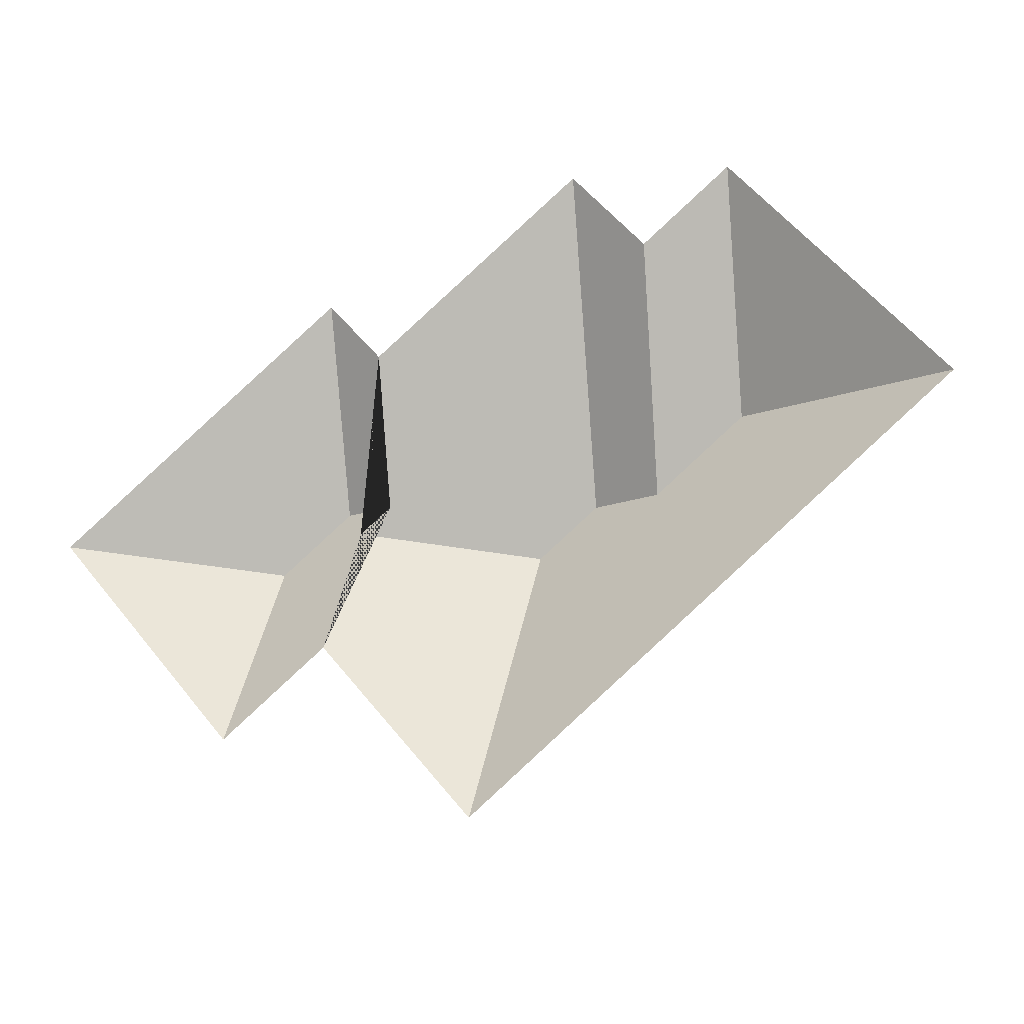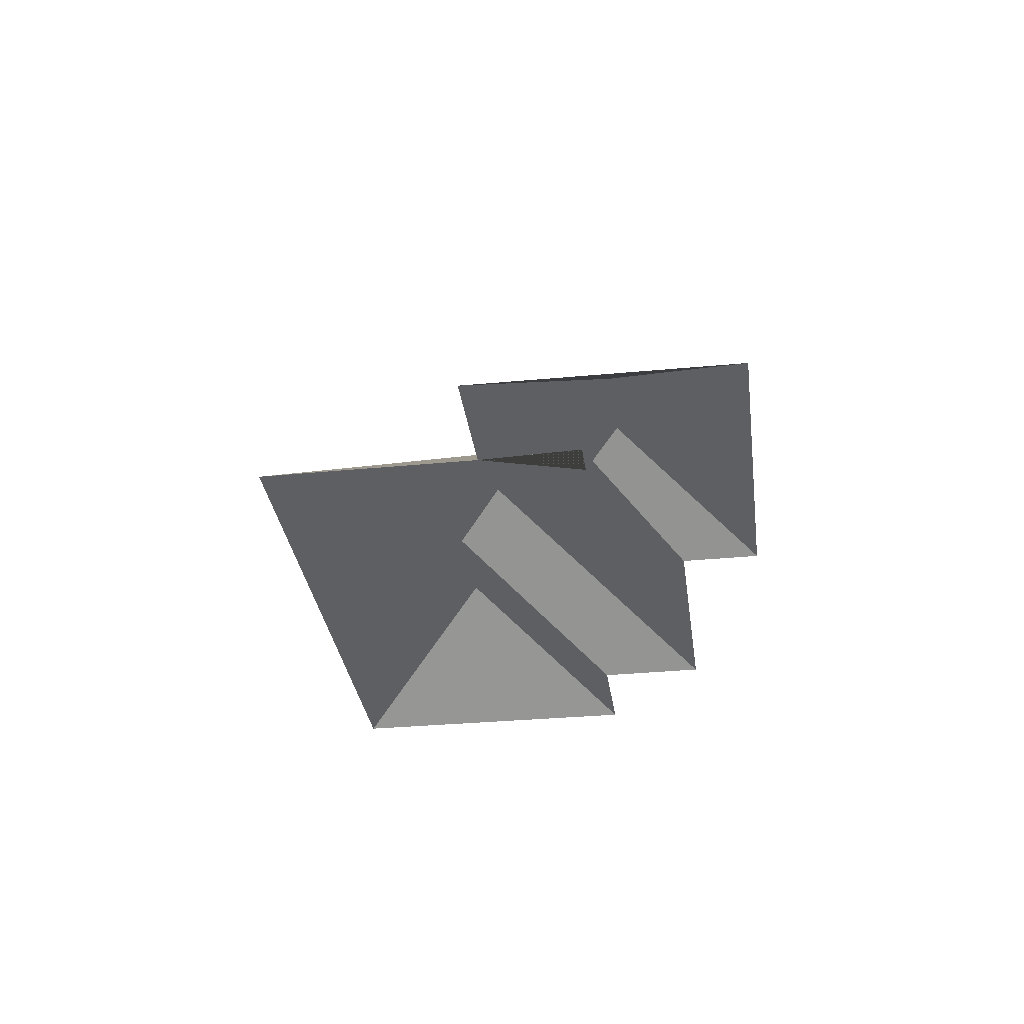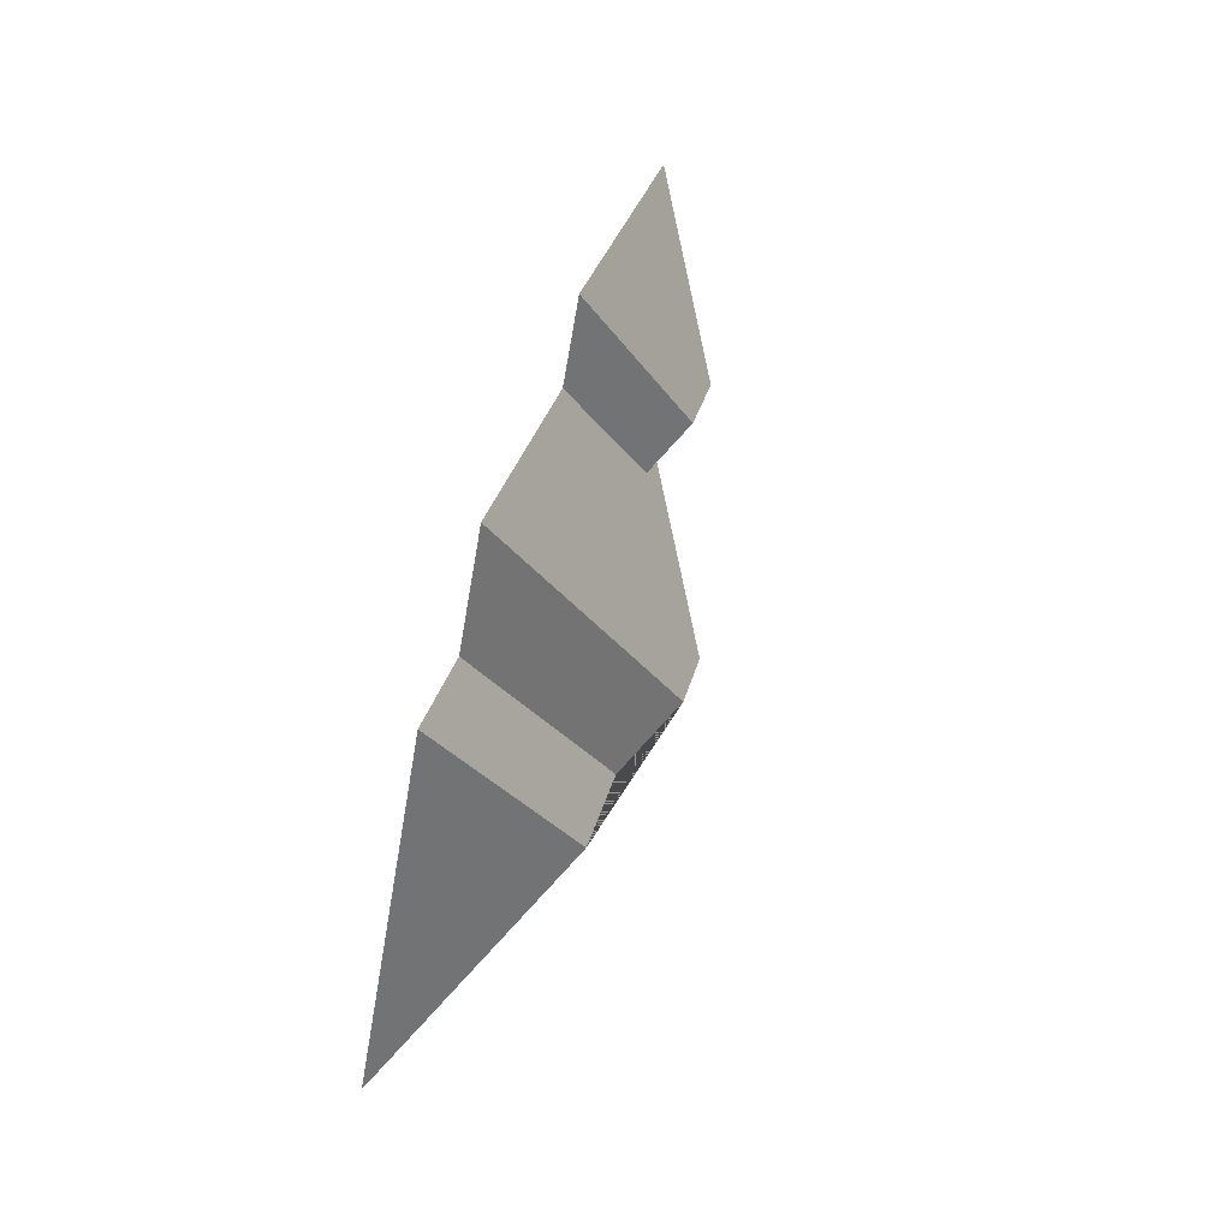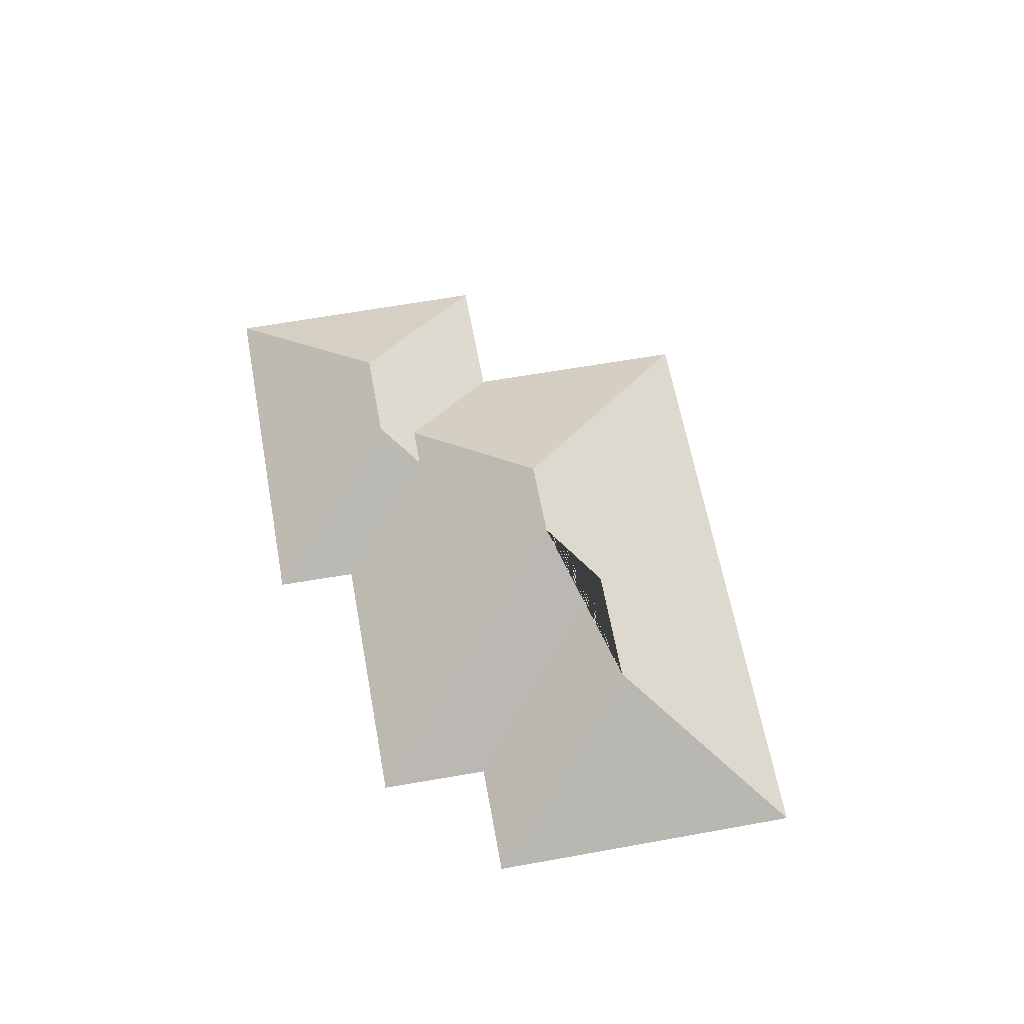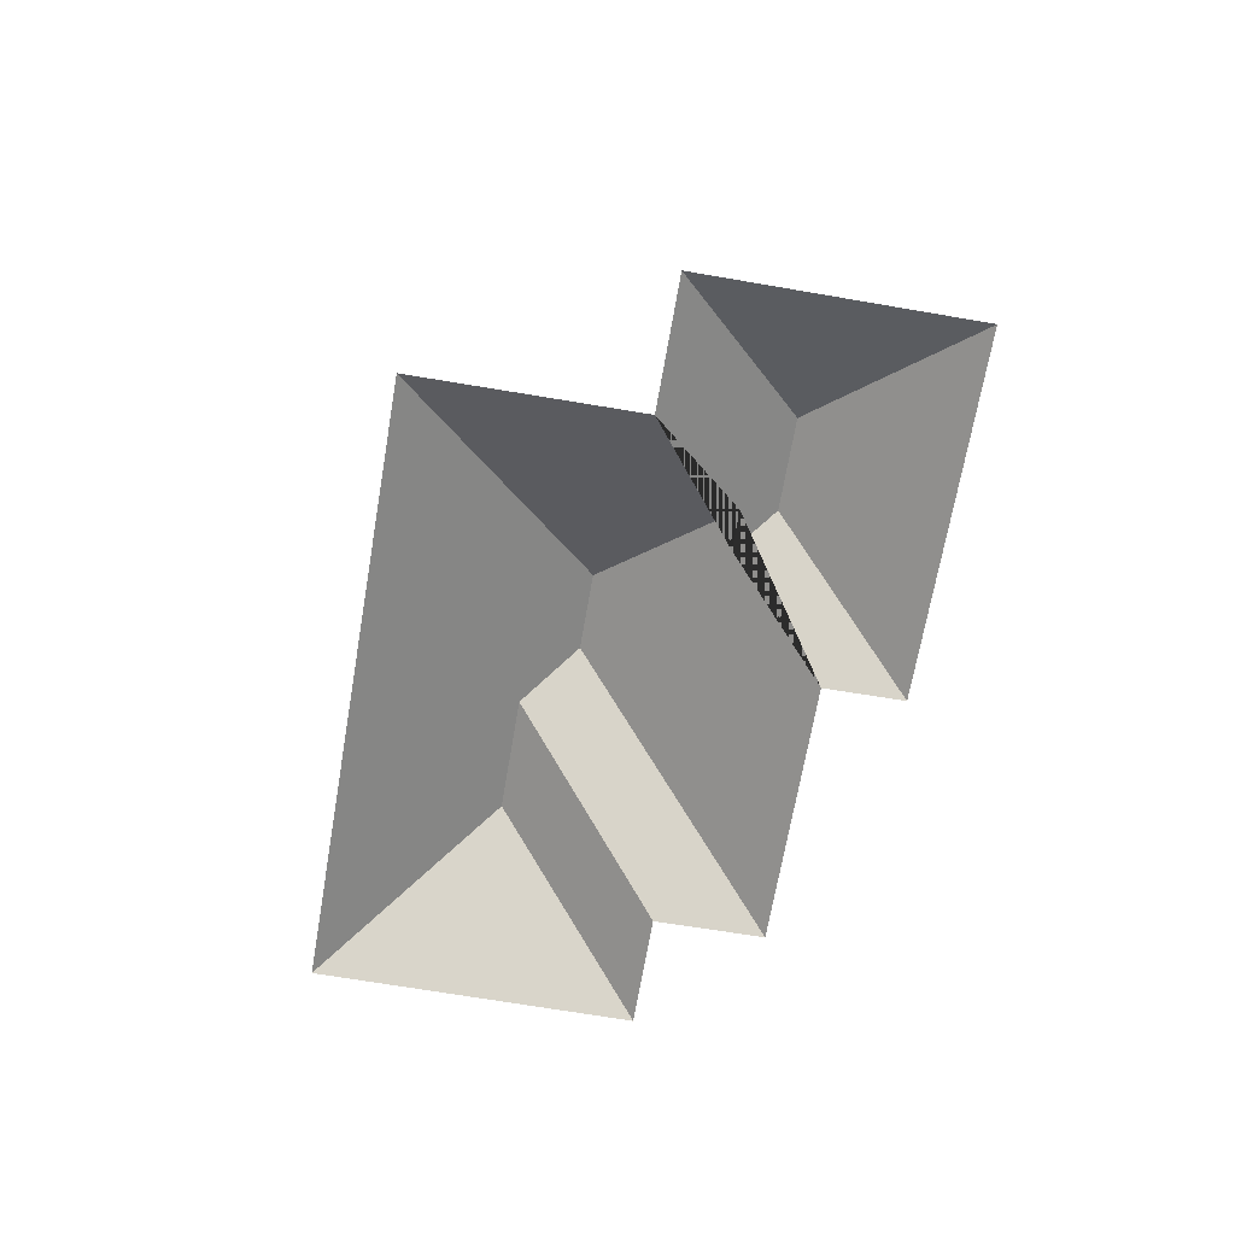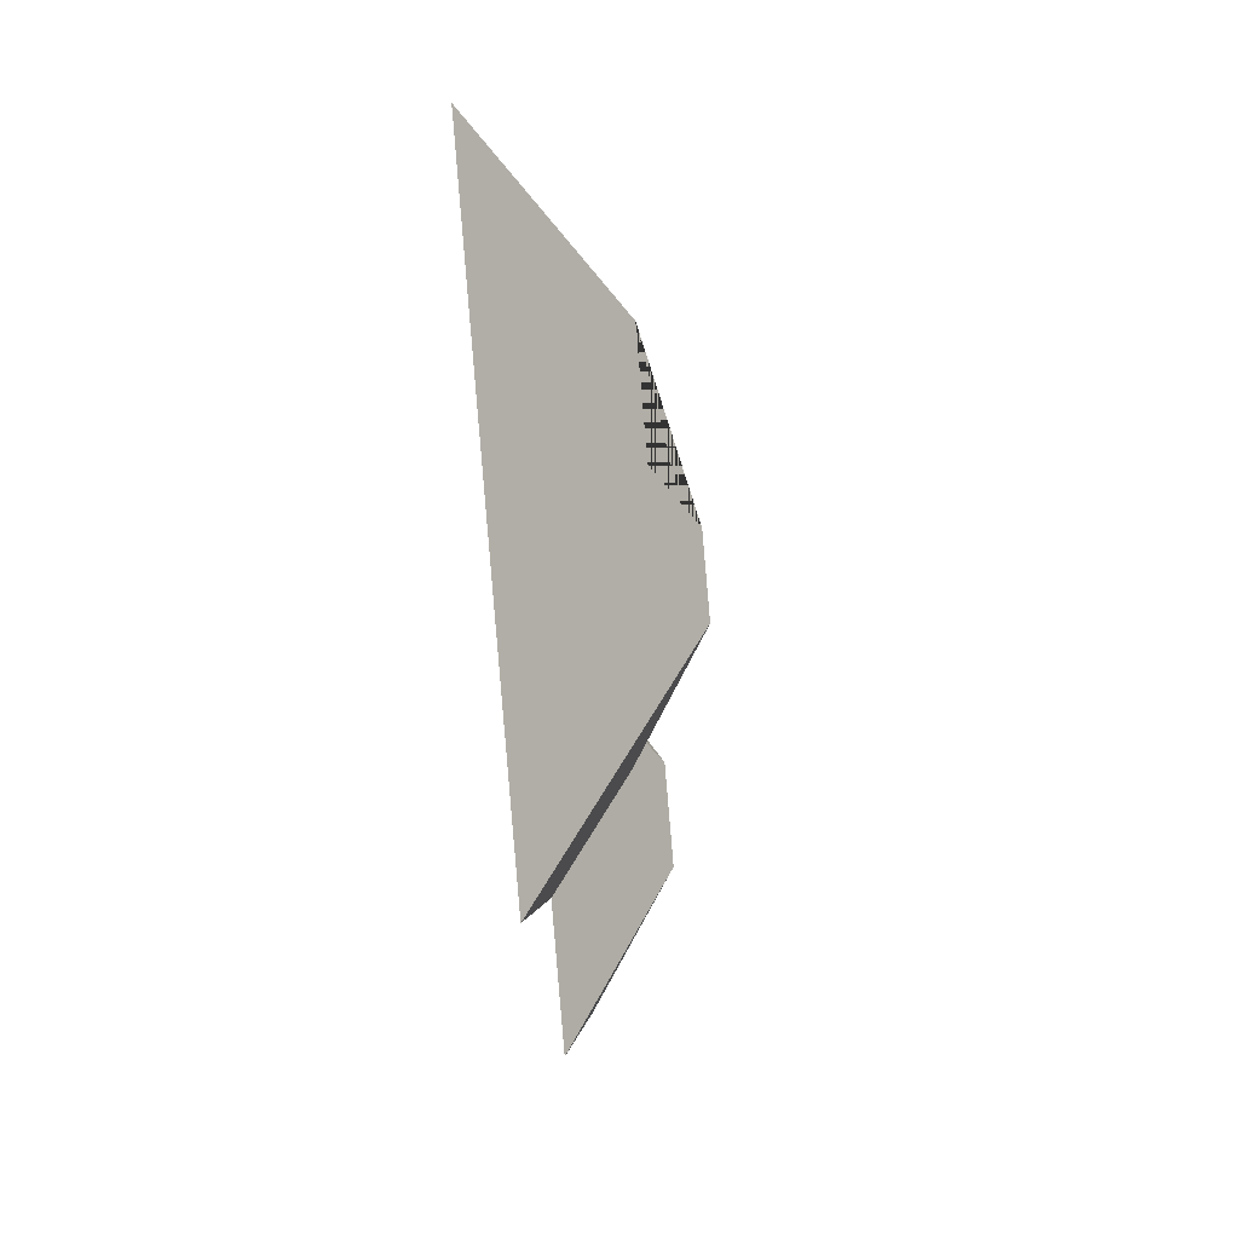
<metadata>
{"format":"obj","ext":"obj","renderer":"f3d","projection":"perspective","resolution":1024,"background":"white","views":[{"elev":-19.7,"azim":16.0,"up":"+Z"},{"elev":-31.9,"azim":-122.5,"up":"+Y"},{"elev":67.4,"azim":105.1,"up":"+Z"},{"elev":62.1,"azim":39.5,"up":"+Y"},{"elev":-68.3,"azim":-139.9,"up":"+Y"},{"elev":-51.3,"azim":96.4,"up":"+Z"}]}
</metadata>
<code>
o BK39_500_013033_0024_roof
v 22.27 75 -174.3
v 150.6 75 -66.18
v 175 75 -94.7
v 269.4 75 -15.18
v 146.3 119.1 -155.5
v 113.8 119.1 -182.9
v 156.6 106.7 -170.1
v 171 106.7 -158
v 302.5 75 -53.85
v 342.4 75 -19.98
v 151.8 75 -233.9
v 105.3 75 -273
v 233.8 145 -177.2
v 261.4 145 -154
v 335.8 127.9 -122.2
v 295 127.8 -156.8
v 437.1 75 -132.5
v 220.5 75 -314.8
v 22.27 0 -174.3
v 150.6 0 -66.18
v 175 0 -94.7
v 269.4 0 -15.18
v 302.5 0 -53.85
v 342.4 0 -19.98
v 437.1 0 -132.5
v 220.5 0 -314.8
v 151.8 0 -233.9
v 105.3 0 -273
f 10 9 16 15
f 10 15 17
f 15 17 18 13 14 16
f 18 11 7 13
f 11 12 6 5 8 7
f 12 1 6
f 1 2 5 6
f 2 3 8 5
f 3 4 14 13 7 8
f 4 9 16 14

</code>
